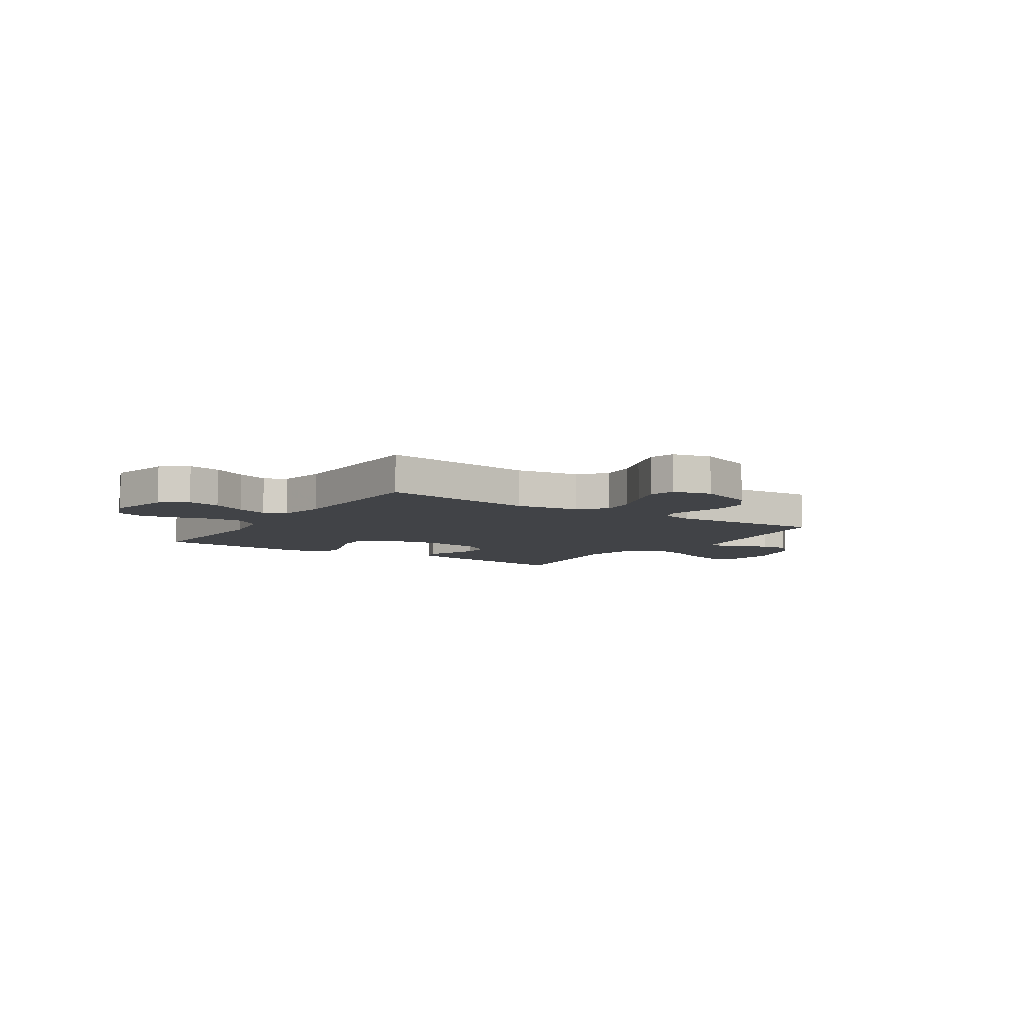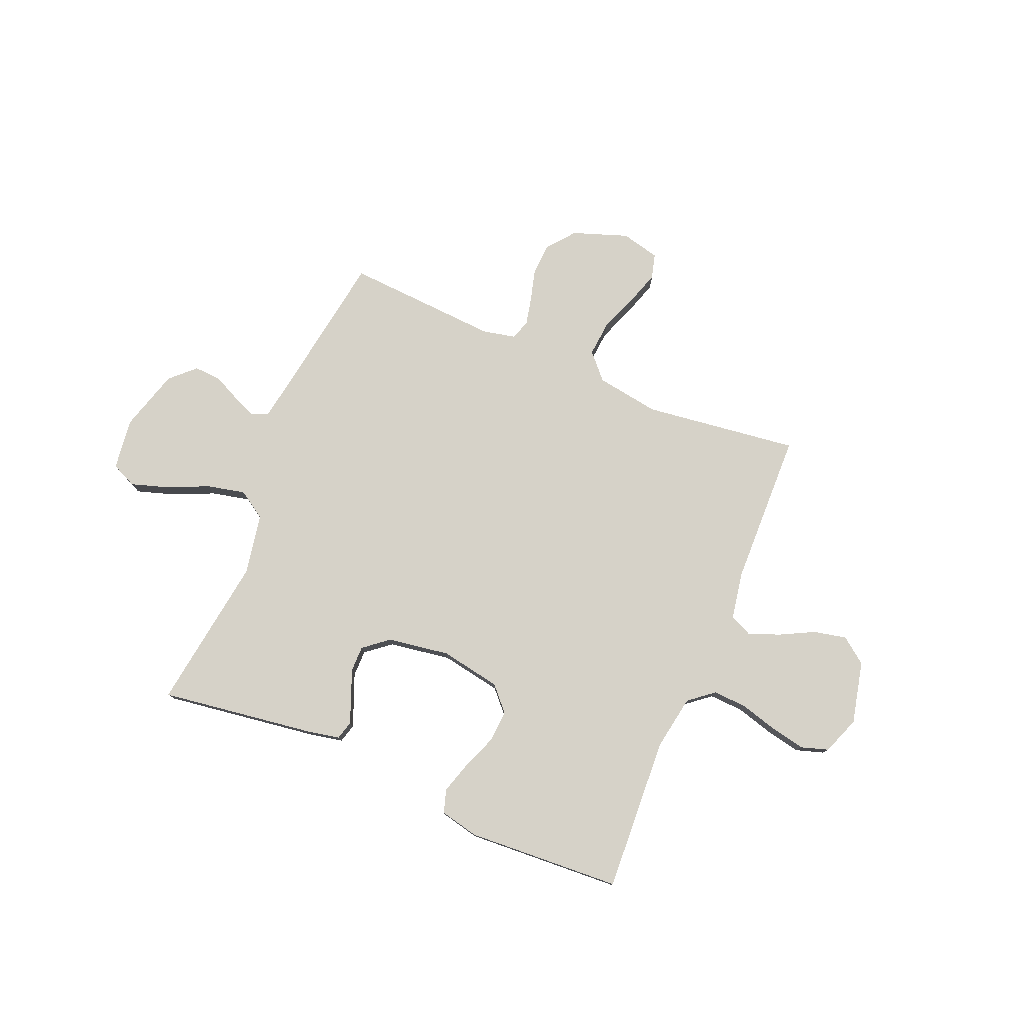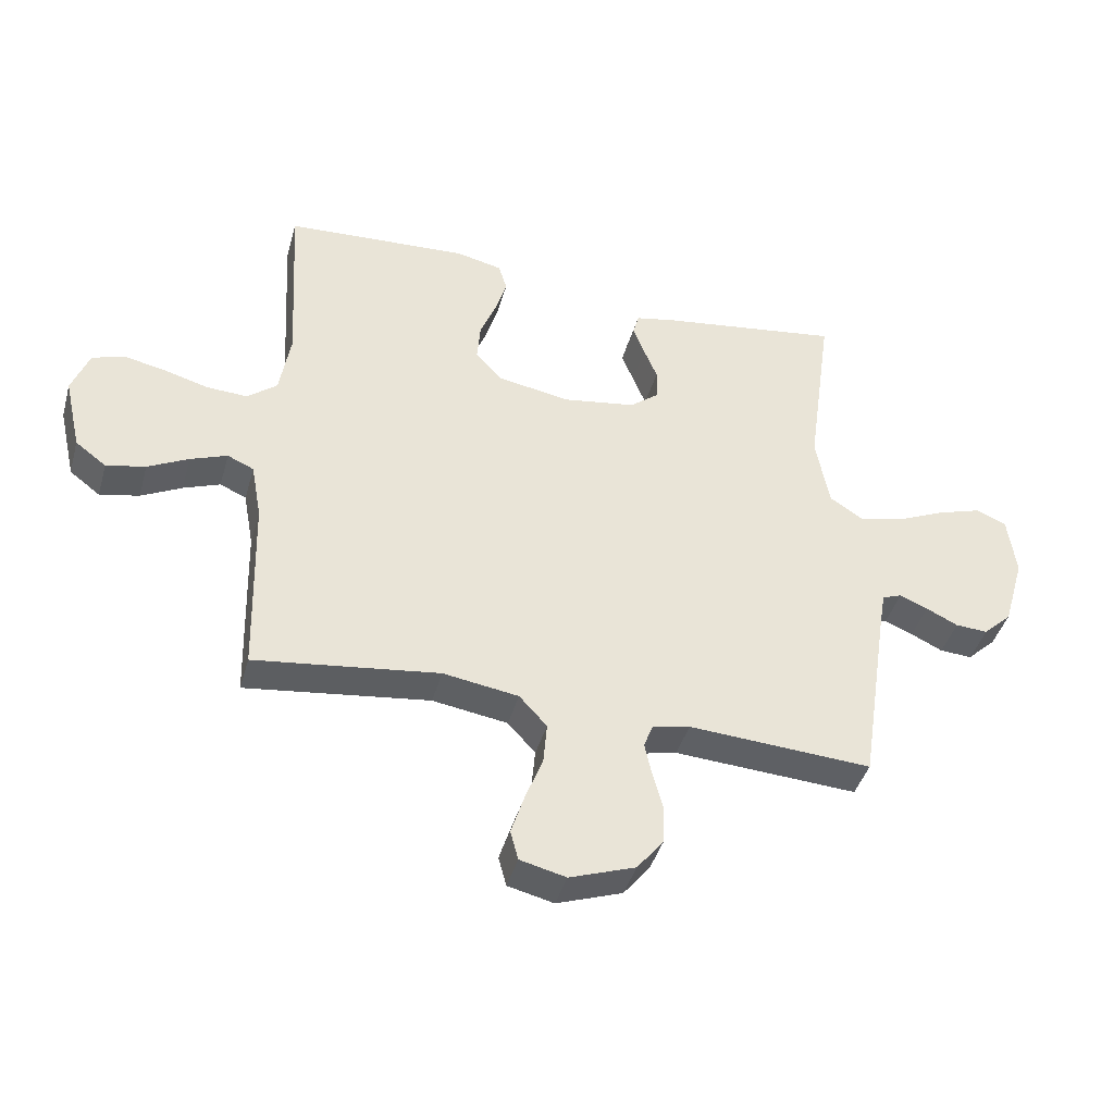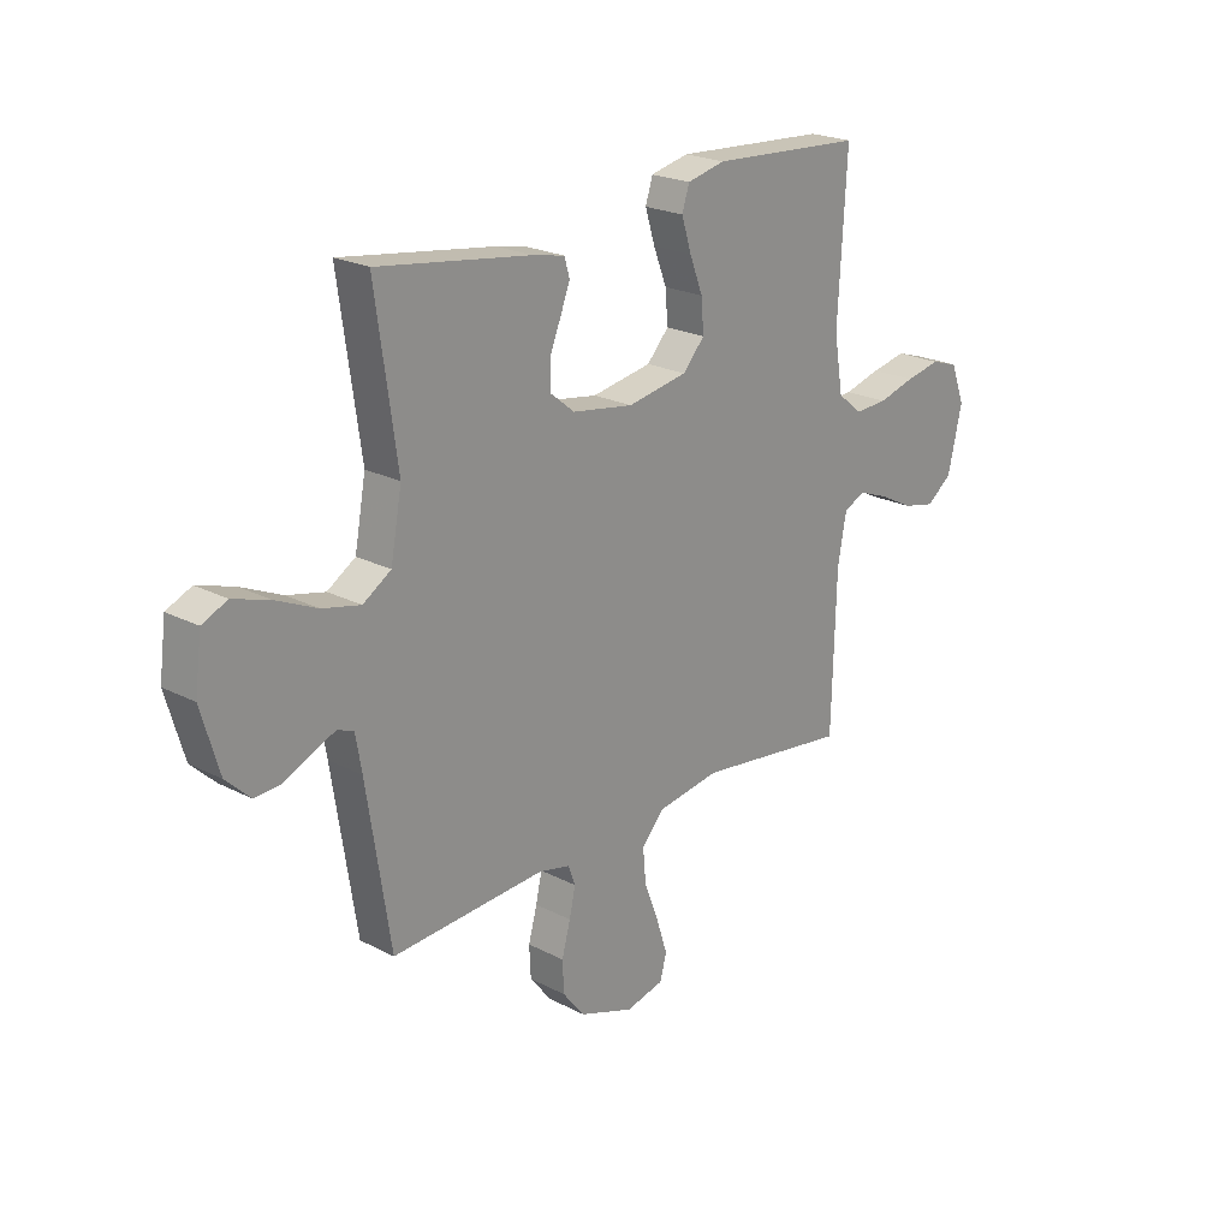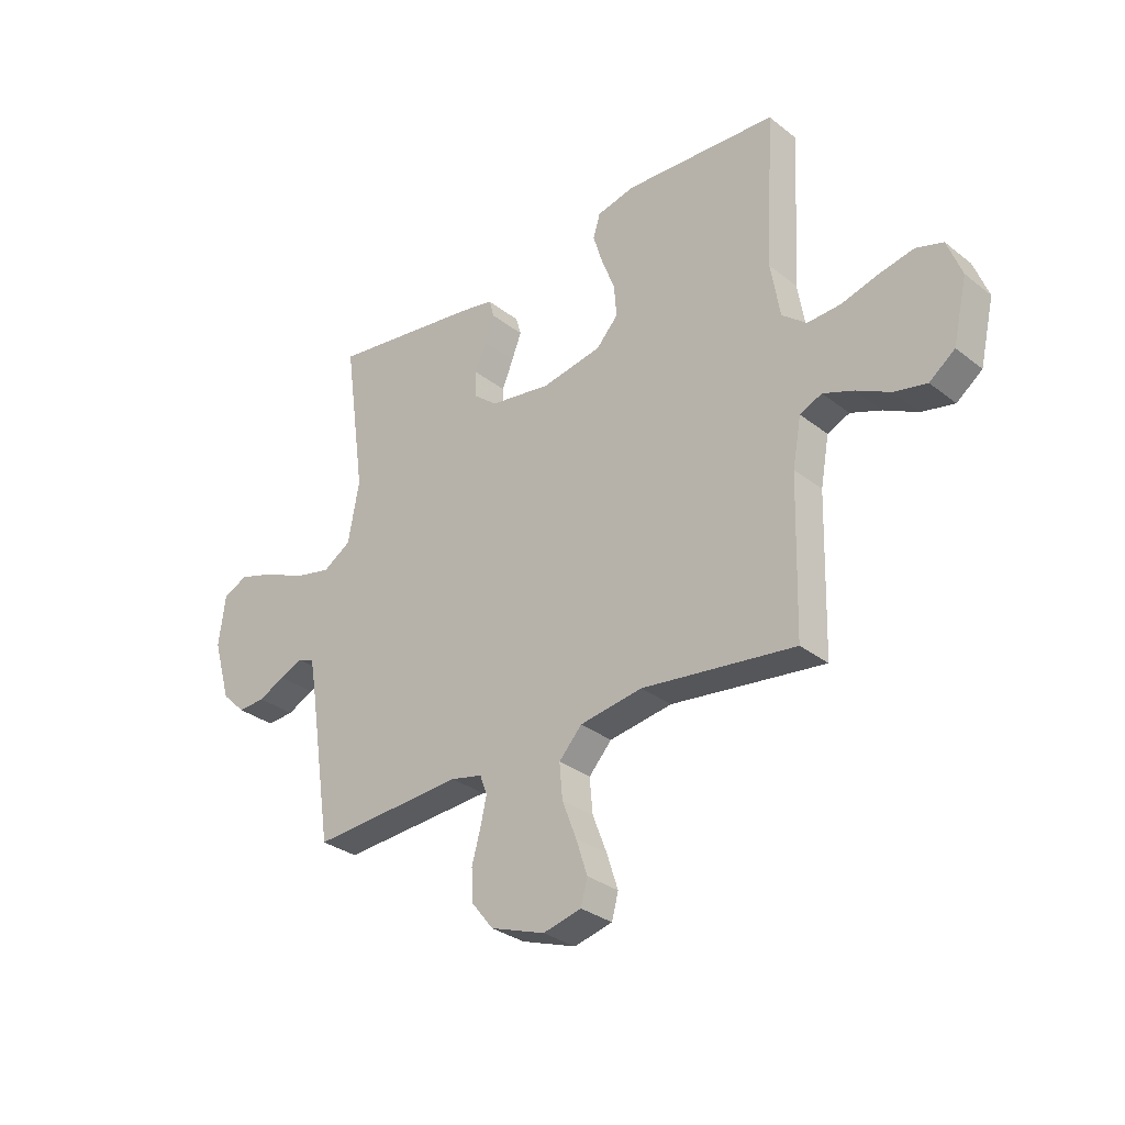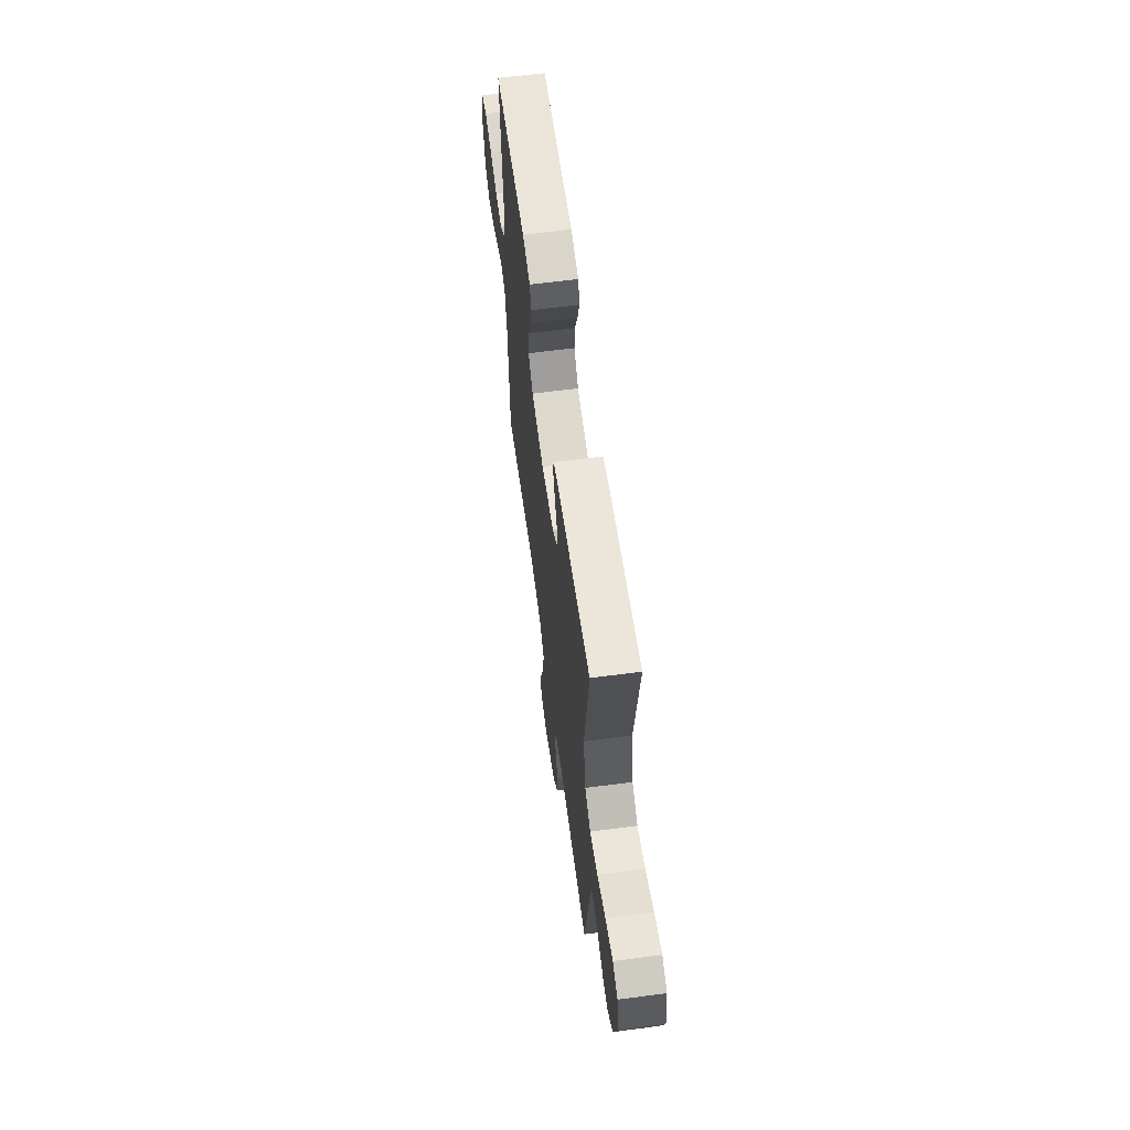
<metadata>
{"format":"obj","ext":"obj","renderer":"f3d","projection":"perspective","resolution":1024,"background":"white","views":[{"elev":-7.2,"azim":146.6,"up":"+Y"},{"elev":78.0,"azim":22.8,"up":"+Y"},{"elev":-41.9,"azim":164.5,"up":"+Z"},{"elev":22.2,"azim":-48.0,"up":"+Z"},{"elev":-31.2,"azim":42.2,"up":"+Z"},{"elev":62.2,"azim":-97.6,"up":"+Z"}]}
</metadata>
<code>
v 0.5 0.07 -0.5
v 0.2 0.07 -0.461
v 0.077 0.07 -0.48
v 0.032 0.07 -0.529
v 0.038 0.07 -0.597
v 0.066 0.07 -0.67
v 0.088 0.07 -0.738
v 0.075 0.07 -0.786
v 0 0.07 -0.804
v -0.107 0.07 -0.766
v -0.15 0.07 -0.712
v -0.153 0.07 -0.65
v -0.136 0.07 -0.588
v -0.124 0.07 -0.534
v -0.138 0.07 -0.496
v -0.2 0.07 -0.482
v -0.5 0.07 -0.5
v -0.546 0.07 -0.2
v -0.558 0.07 -0.13
v -0.59 0.07 -0.118
v -0.636 0.07 -0.137
v -0.688 0.07 -0.162
v -0.741 0.07 -0.165
v -0.788 0.07 -0.12
v -0.823 0.07 0
v -0.81 0.07 0.1
v -0.761 0.07 0.122
v -0.689 0.07 0.099
v -0.609 0.07 0.063
v -0.535 0.07 0.046
v -0.48 0.07 0.081
v -0.458 0.07 0.2
v -0.5 0.07 0.5
v -0.2 0.07 0.457
v -0.137 0.07 0.444
v -0.127 0.07 0.408
v -0.146 0.07 0.359
v -0.168 0.07 0.305
v -0.168 0.07 0.254
v -0.12 0.07 0.215
v 0 0.07 0.196
v 0.118 0.07 0.217
v 0.161 0.07 0.264
v 0.156 0.07 0.327
v 0.13 0.07 0.394
v 0.111 0.07 0.456
v 0.125 0.07 0.501
v 0.2 0.07 0.518
v 0.5 0.07 0.5
v 0.483 0.07 0.2
v 0.501 0.07 0.093
v 0.549 0.07 0.054
v 0.614 0.07 0.057
v 0.686 0.07 0.077
v 0.755 0.07 0.091
v 0.808 0.07 0.074
v 0.836 0.07 0
v 0.808 0.07 -0.121
v 0.758 0.07 -0.159
v 0.694 0.07 -0.145
v 0.628 0.07 -0.111
v 0.568 0.07 -0.088
v 0.525 0.07 -0.107
v 0.508 0.07 -0.2
v 0.5 0 -0.5
v 0.2 0 -0.461
v 0.077 0 -0.48
v 0.032 0 -0.529
v 0.038 0 -0.597
v 0.066 0 -0.67
v 0.088 0 -0.738
v 0.075 0 -0.786
v 0 0 -0.804
v -0.107 0 -0.766
v -0.15 0 -0.712
v -0.153 0 -0.65
v -0.136 0 -0.588
v -0.124 0 -0.534
v -0.138 0 -0.496
v -0.2 0 -0.482
v -0.5 0 -0.5
v -0.546 0 -0.2
v -0.558 0 -0.13
v -0.59 0 -0.118
v -0.636 0 -0.137
v -0.688 0 -0.162
v -0.741 0 -0.165
v -0.788 0 -0.12
v -0.823 0 0
v -0.81 0 0.1
v -0.761 0 0.122
v -0.689 0 0.099
v -0.609 0 0.063
v -0.535 0 0.046
v -0.48 0 0.081
v -0.458 0 0.2
v -0.5 0 0.5
v -0.2 0 0.457
v -0.137 0 0.444
v -0.127 0 0.408
v -0.146 0 0.359
v -0.168 0 0.305
v -0.168 0 0.254
v -0.12 0 0.215
v 0 0 0.196
v 0.118 0 0.217
v 0.161 0 0.264
v 0.156 0 0.327
v 0.13 0 0.394
v 0.111 0 0.456
v 0.125 0 0.501
v 0.2 0 0.518
v 0.5 0 0.5
v 0.483 0 0.2
v 0.501 0 0.093
v 0.549 0 0.054
v 0.614 0 0.057
v 0.686 0 0.077
v 0.755 0 0.091
v 0.808 0 0.074
v 0.836 0 0
v 0.808 0 -0.121
v 0.758 0 -0.159
v 0.694 0 -0.145
v 0.628 0 -0.111
v 0.568 0 -0.088
v 0.525 0 -0.107
v 0.508 0 -0.2
f 59 60 61
f 58 59 61
f 57 58 61
f 56 57 61
f 55 56 61
f 54 55 61
f 53 54 61
f 52 53 61 62
f 51 52 62 63
f 48 49 50
f 47 48 50
f 46 47 50
f 45 46 50
f 44 45 50
f 51 63 64
f 50 51 64
f 44 50 64
f 43 44 64
f 36 37 38
f 35 36 38
f 34 35 38
f 33 34 38
f 32 33 38
f 31 32 38 39
f 30 31 39 40
f 27 28 29
f 26 27 29
f 25 26 29
f 24 25 29
f 23 24 29
f 22 23 29
f 21 22 29
f 20 21 29 30
f 30 40 41
f 20 30 41
f 19 20 41
f 16 17 18
f 19 41 42
f 18 19 42
f 16 18 42
f 15 16 42
f 11 12 13
f 10 11 13
f 9 10 13
f 8 9 13
f 7 8 13
f 6 7 13
f 5 6 13
f 4 5 13 14
f 64 1 2
f 43 64 2
f 42 43 2
f 14 15 42
f 4 14 42
f 3 4 42
f 2 3 42
f 125 124 123
f 125 123 122
f 125 122 121
f 125 121 120
f 125 120 119
f 125 119 118
f 125 118 117
f 126 125 117 116
f 127 126 116 115
f 114 113 112
f 114 112 111
f 114 111 110
f 114 110 109
f 114 109 108
f 128 127 115
f 128 115 114
f 128 114 108
f 128 108 107
f 102 101 100
f 102 100 99
f 102 99 98
f 102 98 97
f 102 97 96
f 103 102 96 95
f 104 103 95 94
f 93 92 91
f 93 91 90
f 93 90 89
f 93 89 88
f 93 88 87
f 93 87 86
f 93 86 85
f 94 93 85 84
f 105 104 94
f 105 94 84
f 105 84 83
f 82 81 80
f 106 105 83
f 106 83 82
f 106 82 80
f 106 80 79
f 77 76 75
f 77 75 74
f 77 74 73
f 77 73 72
f 77 72 71
f 77 71 70
f 77 70 69
f 78 77 69 68
f 66 65 128
f 66 128 107
f 66 107 106
f 106 79 78
f 106 78 68
f 106 68 67
f 106 67 66
f 1 65 66 2
f 2 66 67 3
f 3 67 68 4
f 4 68 69 5
f 5 69 70 6
f 6 70 71 7
f 7 71 72 8
f 8 72 73 9
f 9 73 74 10
f 10 74 75 11
f 11 75 76 12
f 12 76 77 13
f 13 77 78 14
f 14 78 79 15
f 15 79 80 16
f 16 80 81 17
f 17 81 82 18
f 18 82 83 19
f 19 83 84 20
f 20 84 85 21
f 21 85 86 22
f 22 86 87 23
f 23 87 88 24
f 24 88 89 25
f 25 89 90 26
f 26 90 91 27
f 27 91 92 28
f 28 92 93 29
f 29 93 94 30
f 30 94 95 31
f 31 95 96 32
f 32 96 97 33
f 33 97 98 34
f 34 98 99 35
f 35 99 100 36
f 36 100 101 37
f 37 101 102 38
f 38 102 103 39
f 39 103 104 40
f 40 104 105 41
f 41 105 106 42
f 42 106 107 43
f 43 107 108 44
f 44 108 109 45
f 45 109 110 46
f 46 110 111 47
f 47 111 112 48
f 48 112 113 49
f 49 113 114 50
f 50 114 115 51
f 51 115 116 52
f 52 116 117 53
f 53 117 118 54
f 54 118 119 55
f 55 119 120 56
f 56 120 121 57
f 57 121 122 58
f 58 122 123 59
f 59 123 124 60
f 60 124 125 61
f 61 125 126 62
f 62 126 127 63
f 63 127 128 64
f 64 128 65 1

</code>
